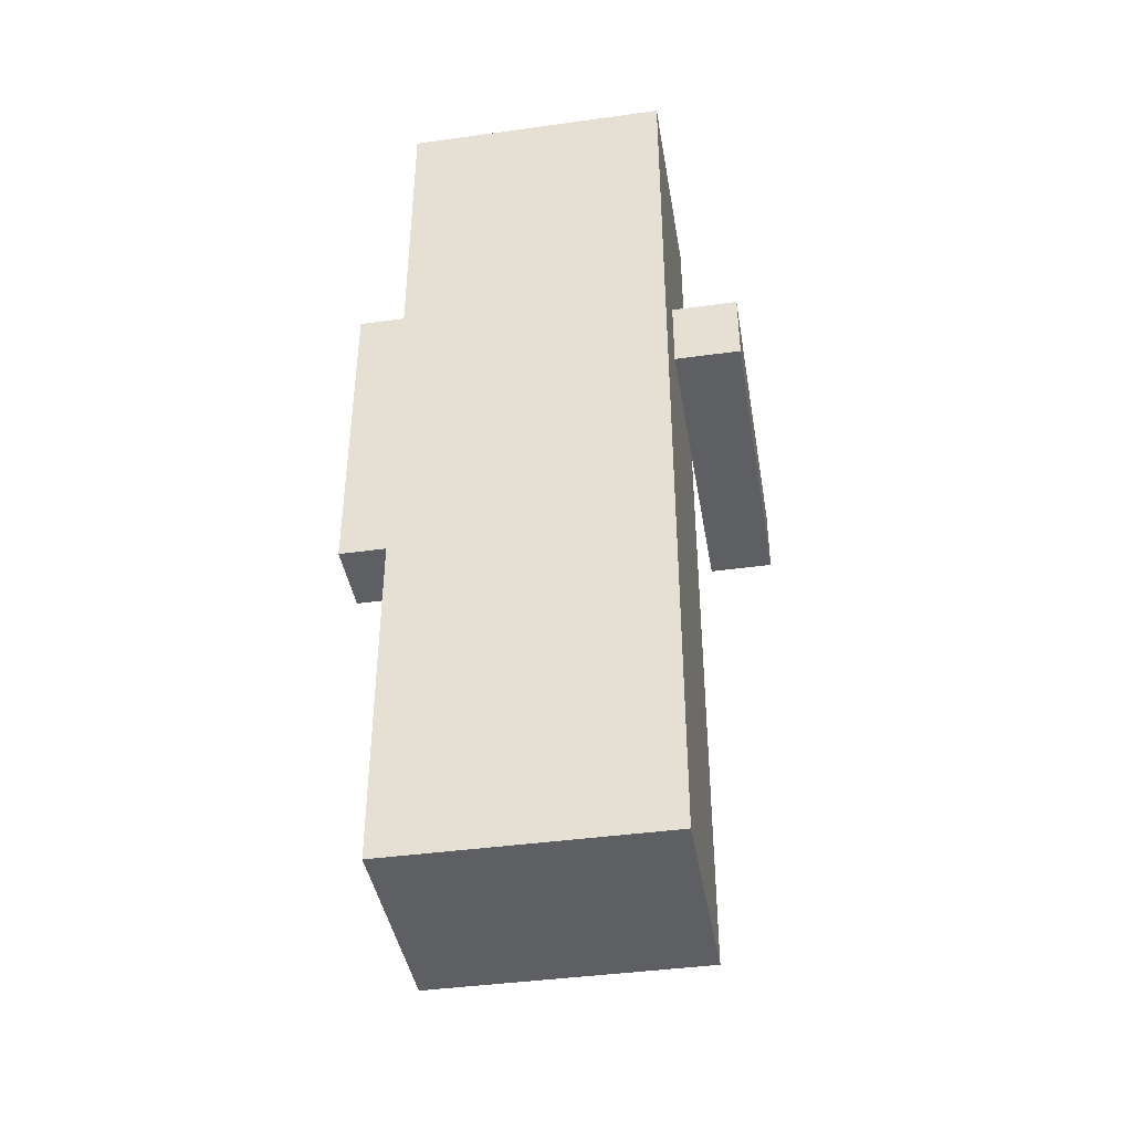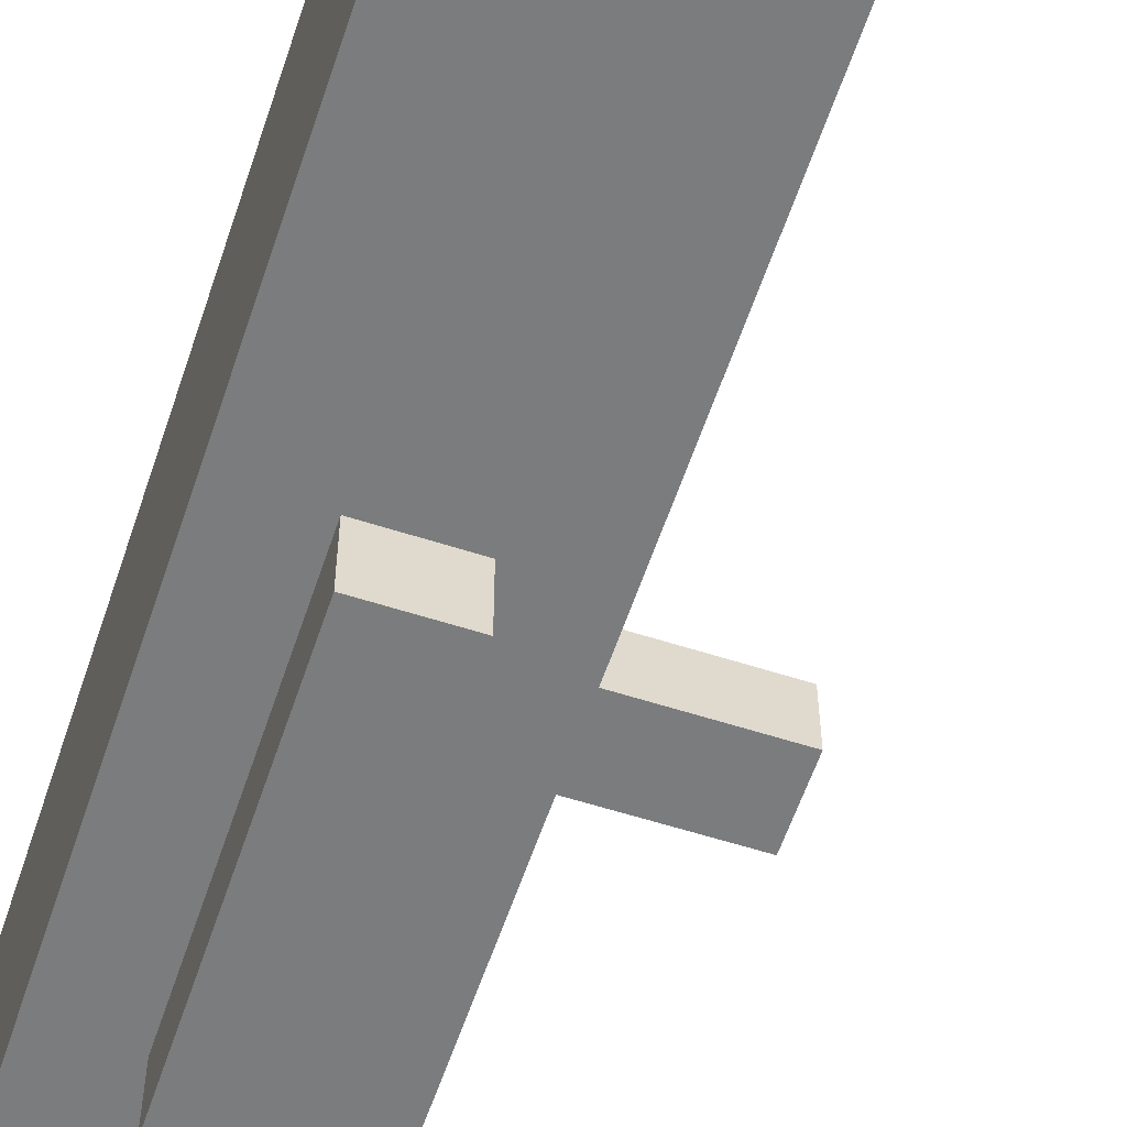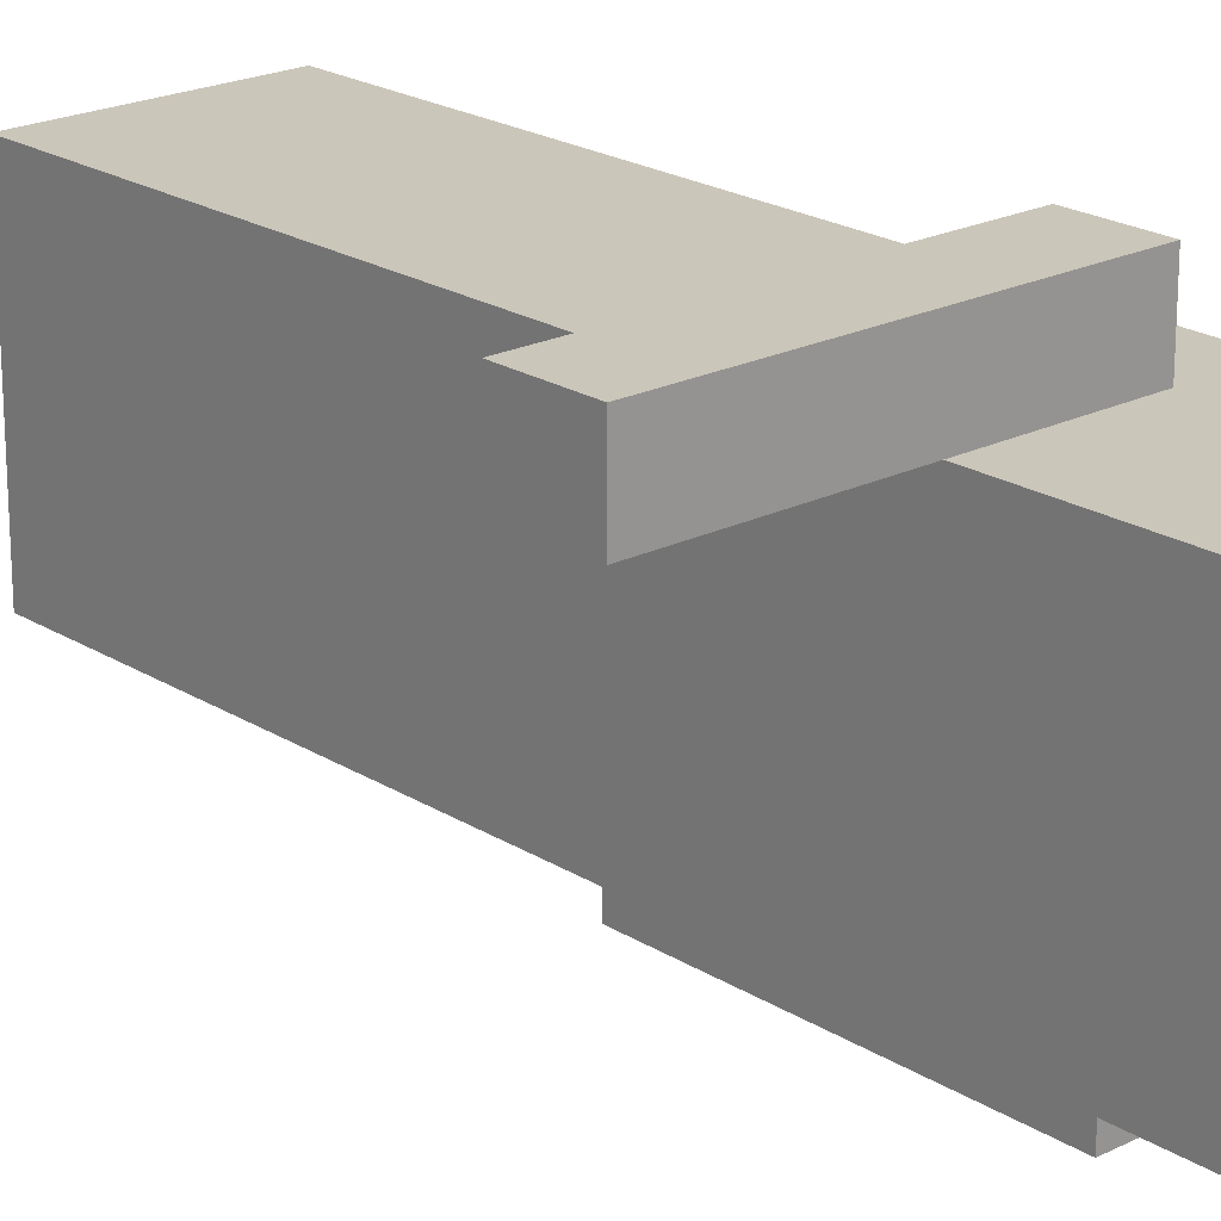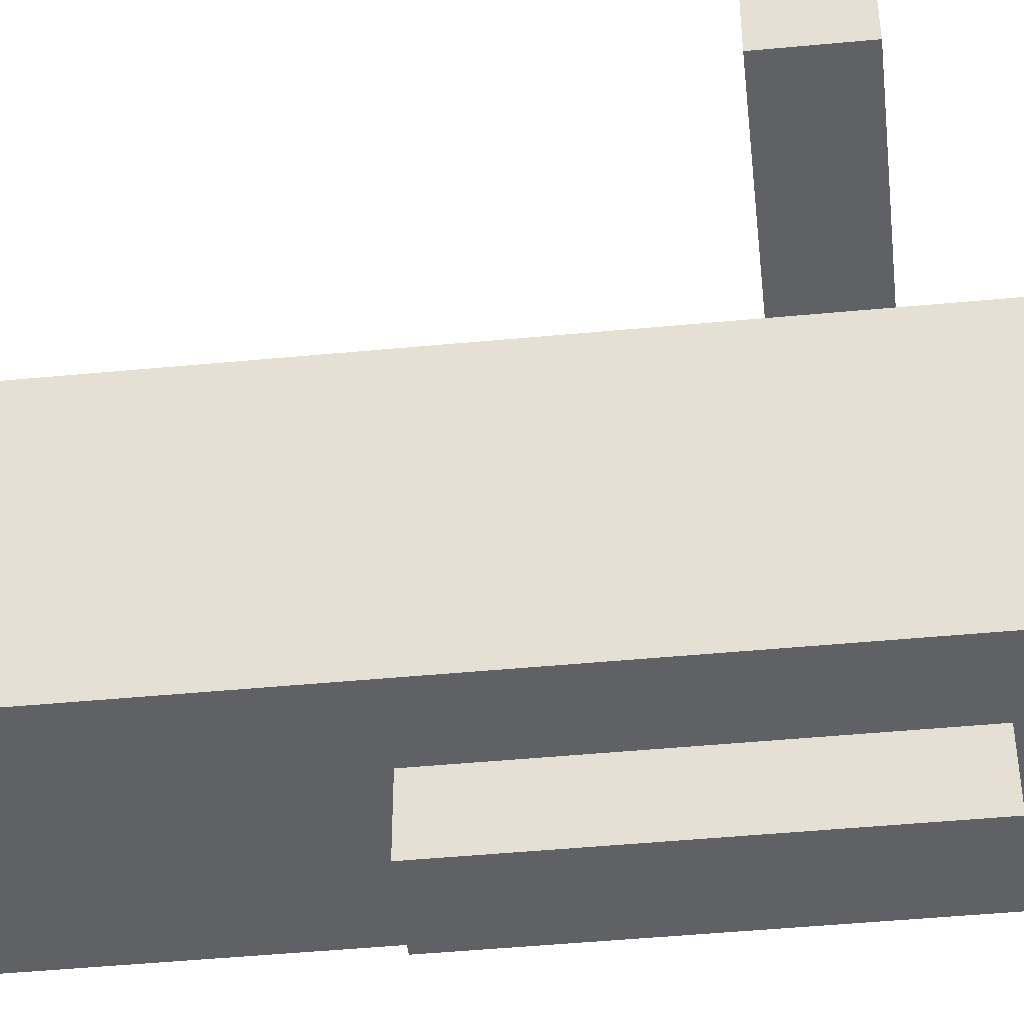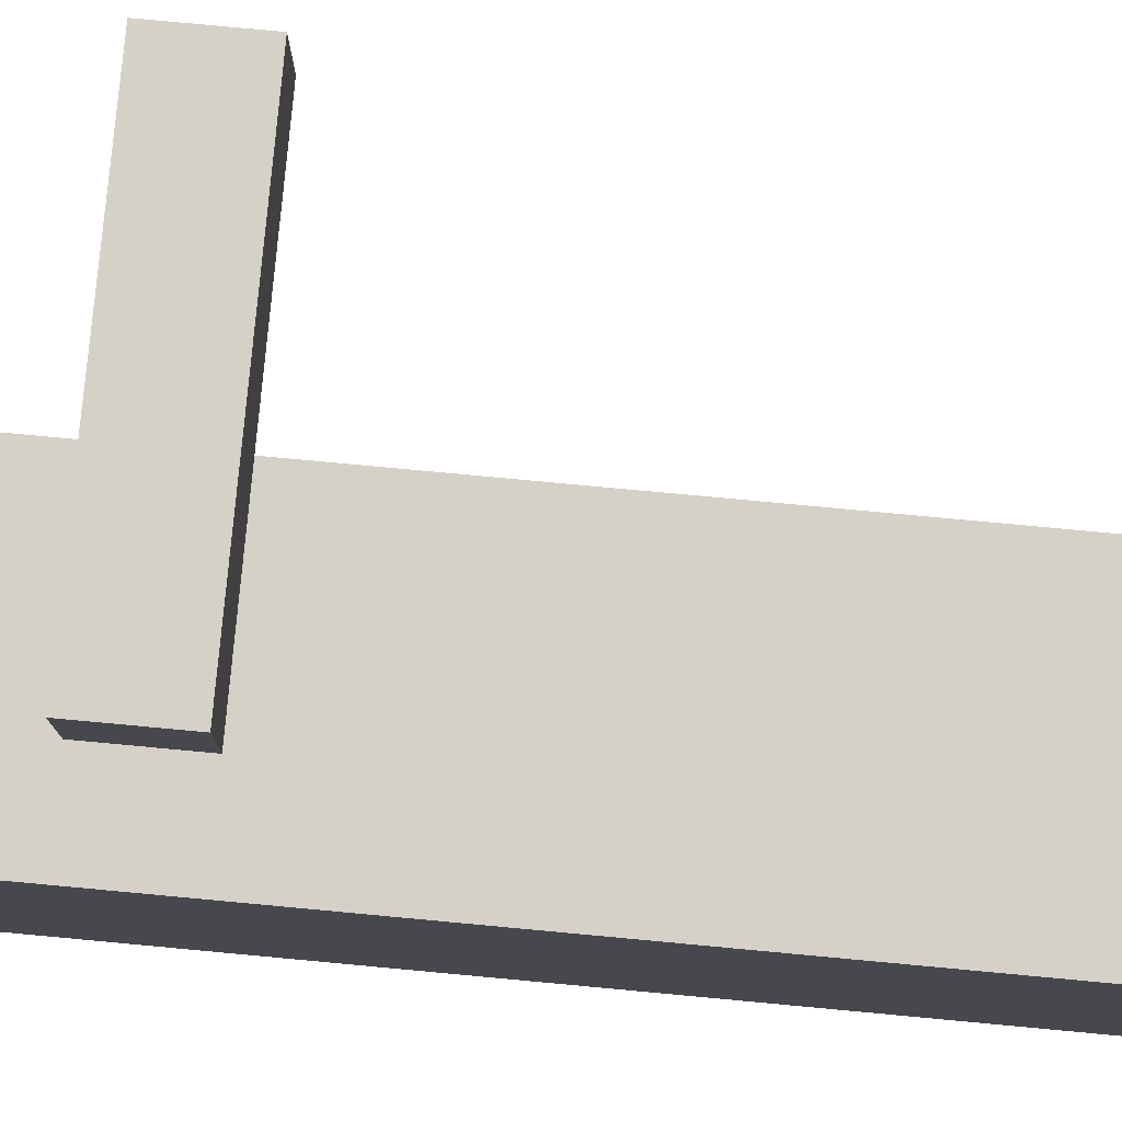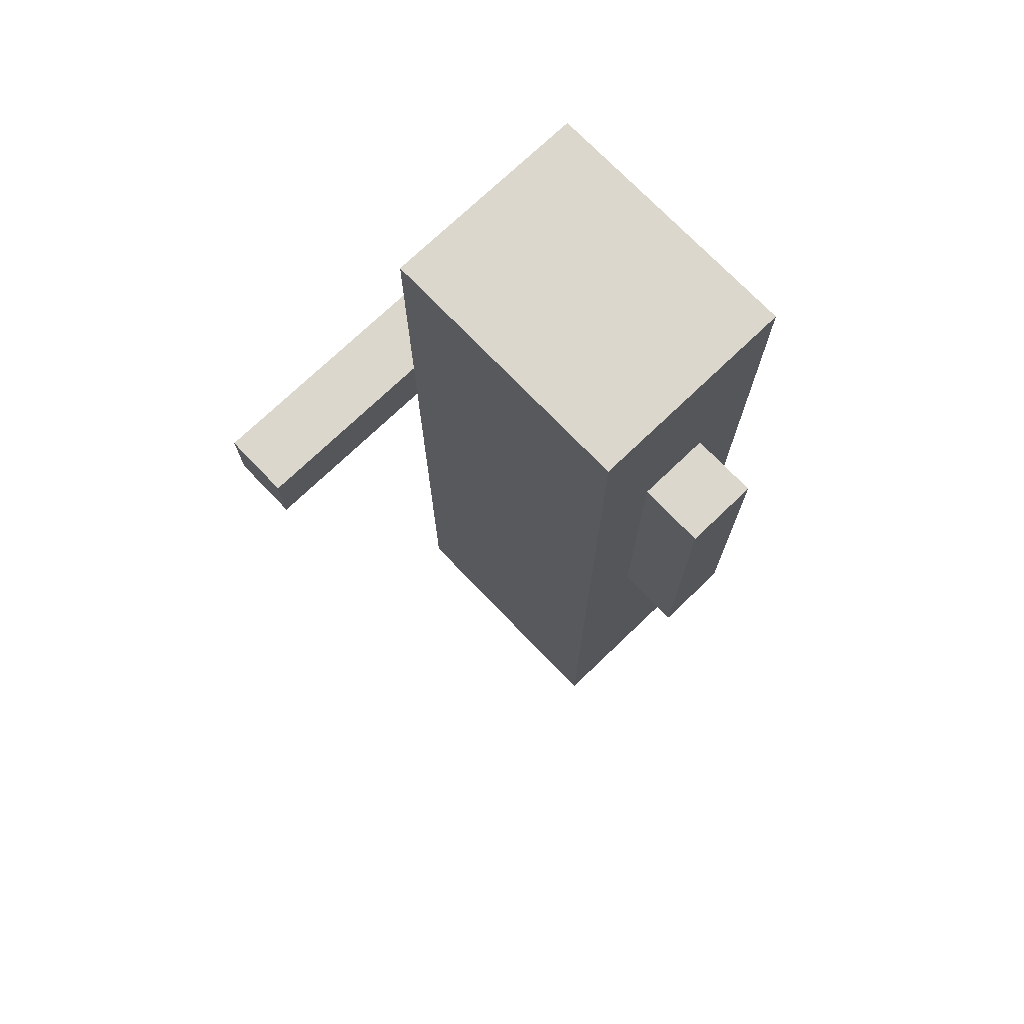
<metadata>
{"format":"obj","ext":"obj","renderer":"f3d","projection":"perspective","resolution":1024,"background":"white","views":[{"elev":-41.5,"azim":-80.5,"up":"+Y"},{"elev":-58.7,"azim":-18.4,"up":"+Z"},{"elev":21.1,"azim":138.2,"up":"+Z"},{"elev":-47.4,"azim":96.1,"up":"+Z"},{"elev":79.2,"azim":-84.7,"up":"+Z"},{"elev":73.3,"azim":136.2,"up":"+Y"}]}
</metadata>
<code>
o Cube
v 0.7887 -3.571 -1
v 0.7887 -3.571 1
v -0.7887 -3.571 1
v -0.7887 -3.571 -1
v 0.7887 3.474 -1
v 0.7887 3.474 1
v -0.7887 3.474 1
v -0.7887 3.474 -1
v 0.7887 -3.571 0
v 0 -3.571 -1
v 0.7887 1.9 -1
v 0 -3.571 1
v 0.7887 1.9 1
v -0.7887 -3.571 -0
v -0.7887 1.9 1
v -0.7887 1.9 -1
v 0.7887 3.474 1e-06
v 0 3.474 -1
v -0 3.474 1
v -0.7887 3.474 -0
v 0 1.9 -1
v -0.7887 1.9 -0
v -0 1.9 1
v 0.7887 1.9 0
v -0 3.474 0
v 0 -3.571 -0
v 0.7887 -3.571 0.5
v -0.2787 -3.571 -1
v 0.7887 2.893 -1
v -0.2787 -3.571 1
v 0.7887 2.893 1
v -0.7887 -3.571 -0.5
v -0.7887 2.893 1
v -0.7887 2.893 -1
v 0.7887 3.474 0.5
v -0.2787 3.474 -1
v -0.2787 3.474 1
v -0.7887 3.474 -0.5
v 0.7887 -3.571 -0.5
v 0.2787 -3.571 -1
v 0.7887 -0.5691 -1
v 0.2787 -3.571 1
v 0.7887 -0.5691 1
v -0.7887 -3.571 0.5
v -0.7887 -0.5691 1
v -0.7887 -0.5691 -1
v 0.7887 3.474 -0.5
v 0.2787 3.474 -1
v 0.2787 3.474 1
v -0.7887 3.474 0.5
v -0.2787 1.9 -1
v 0.2787 1.9 -1
v 0 2.893 -1
v 0 -0.5691 -1
v -0.7887 1.9 -0.5
v -0.7887 1.9 0.5
v -0.7887 -0.5691 -0
v -0.7887 2.893 -0
v -0.2787 1.9 1
v 0.2787 1.9 1
v -0 -0.5691 1
v -0 2.893 1
v 0.7887 1.9 0.5
v 0.7887 1.9 -0.5
v 0.7887 -0.5691 0
v 0.7887 2.893 0
v -0 3.474 0.5
v 0 3.474 -0.5
v 0.2787 3.474 0
v -0.2787 3.474 0
v -0.2787 -3.571 -0
v 0.2787 -3.571 -0
v 0 -3.571 -0.5
v 0 -3.571 0.5
v 0.2787 -3.571 0.5
v 0.2787 -3.571 -0.5
v -0.2787 -3.571 -0.5
v -0.2787 3.474 -0.5
v 0.2787 3.474 -0.5
v 0.2787 3.474 0.5
v 0.7887 2.893 -0.5
v 0.7887 -0.5691 -0.5
v 0.7887 -0.5691 0.5
v 0.2787 2.893 1
v 0.2787 -0.5691 1
v -0.2787 -0.5691 1
v -0.7887 2.893 0.5
v -0.7887 -0.5691 0.5
v -0.7887 -0.5691 -0.5
v 0.2787 -0.5691 -1
v 0.2787 2.893 -1
v -0.2787 2.893 -1
v -0.2787 -0.5691 -1
v -0.7887 2.893 -0.5
v -0.2787 2.893 1
v 0.7887 2.893 0.5
v -0.2787 3.474 0.5
v -0.2787 -3.571 0.5
v 0.2787 1.9 -1.5
v 0 1.9 -1.5
v 0 -0.5691 -1.5
v -0.2787 1.9 -1.5
v 0.2787 -0.5691 -1.5
v -0.2787 -0.5691 -1.5
v -0.2782 1.324 1
v -0.2782 1.045 1.5
v -0.2782 1.045 1
v 2.191 1.603 1
v 2.191 1.324 1
v 2.191 1.045 1
v 0.7887 -3.571 0.75
v 0.7887 -3.571 -0.25
v 0.7887 -2.07 0
v 0.7887 -3.571 0.25
v 0.7887 -3.571 -0.75
v 0.7887 -2.07 -1
v 0.7887 -2.07 1
v 0.7887 -0.5691 -0.25
v 0.7887 -0.5691 -0.75
v 0.7887 -2.07 -0.5
v 0.7887 -0.5691 0.75
v 0.7887 -0.5691 0.25
v 0.7887 -2.07 0.5
v -0.2782 1.603 1
v 2.191 1.045 1.5
v 2.191 1.324 1.5
v 2.191 1.603 1.5
v -0.2782 1.324 1.5
v -0.2782 1.603 1.5
f 30 44 98
f 97 7 37
f 35 31 96
f 37 33 95
f 94 8 34
f 28 46 93
f 51 34 92
f 52 53 91
f 40 54 90
f 55 46 89
f 56 57 88
f 50 58 87
f 59 45 86
f 105 108 109
f 84 19 62
f 13 43 121
f 24 65 118
f 47 66 81
f 80 19 49
f 79 25 69
f 78 20 70
f 71 32 77
f 76 26 73
f 75 12 74
f 75 26 72
f 114 75 72
f 111 42 75
f 76 10 40
f 115 76 40
f 112 72 76
f 28 32 4
f 10 77 28
f 73 71 77
f 68 70 25
f 18 78 68
f 36 38 78
f 79 17 47
f 5 79 47
f 48 68 79
f 80 6 35
f 17 80 35
f 69 67 80
f 81 24 64
f 29 64 11
f 5 81 29
f 123 114 113
f 64 82 119
f 113 112 120
f 120 115 116
f 63 83 122
f 84 23 60
f 31 60 13
f 6 84 31
f 85 12 42
f 117 85 42
f 13 85 43
f 30 45 3
f 61 30 12
f 109 127 126
f 87 22 56
f 33 56 15
f 7 87 33
f 88 14 44
f 45 44 3
f 15 88 45
f 32 46 4
f 14 89 32
f 22 89 57
f 93 101 54
f 11 90 52
f 116 40 90
f 91 18 48
f 29 48 5
f 11 91 29
f 92 8 36
f 53 36 18
f 21 92 53
f 51 46 16
f 51 100 102
f 10 93 54
f 94 16 55
f 58 55 22
f 20 94 58
f 95 15 59
f 62 59 23
f 19 95 62
f 96 13 63
f 66 63 24
f 17 96 66
f 67 37 19
f 25 97 67
f 20 97 70
f 98 14 71
f 26 98 71
f 12 98 74
f 103 100 99
f 101 102 100
f 90 99 52
f 54 103 90
f 51 104 93
f 21 99 100
f 110 106 107
f 105 129 124
f 110 126 125
f 126 129 128
f 125 128 106
f 107 128 105
f 117 123 121
f 124 127 108
f 59 61 23
f 30 3 44
f 97 50 7
f 35 6 31
f 37 7 33
f 94 38 8
f 28 4 46
f 51 16 34
f 52 21 53
f 40 10 54
f 55 16 46
f 56 22 57
f 50 20 58
f 59 15 45
f 109 110 107
f 105 124 108
f 109 107 105
f 84 49 19
f 121 83 63
f 63 13 121
f 118 82 64
f 64 24 118
f 47 17 66
f 80 67 19
f 79 68 25
f 78 38 20
f 71 14 32
f 76 72 26
f 75 42 12
f 75 74 26
f 72 9 114
f 114 27 75
f 75 27 111
f 111 2 42
f 76 73 10
f 40 1 115
f 115 39 76
f 76 39 112
f 112 9 72
f 28 77 32
f 10 73 77
f 73 26 71
f 68 78 70
f 18 36 78
f 36 8 38
f 79 69 17
f 5 48 79
f 48 18 68
f 80 49 6
f 17 69 80
f 69 25 67
f 81 66 24
f 29 81 64
f 5 47 81
f 65 122 113
f 83 123 122
f 114 9 113
f 123 27 114
f 113 122 123
f 119 41 11
f 11 64 119
f 82 118 120
f 113 9 112
f 118 65 113
f 112 39 120
f 120 118 113
f 41 119 116
f 120 39 115
f 119 82 120
f 115 1 116
f 116 119 120
f 122 65 24
f 24 63 122
f 84 62 23
f 31 84 60
f 6 49 84
f 85 61 12
f 42 2 117
f 117 43 85
f 13 60 85
f 30 86 45
f 61 86 30
f 109 108 127
f 87 58 22
f 33 87 56
f 7 50 87
f 88 57 14
f 45 88 44
f 15 56 88
f 32 89 46
f 14 57 89
f 22 55 89
f 93 104 101
f 11 41 90
f 90 41 116
f 116 1 40
f 91 53 18
f 29 91 48
f 11 52 91
f 92 34 8
f 53 92 36
f 21 51 92
f 51 93 46
f 51 21 100
f 10 28 93
f 94 34 16
f 58 94 55
f 20 38 94
f 95 33 15
f 62 95 59
f 19 37 95
f 96 31 13
f 66 96 63
f 17 35 96
f 67 97 37
f 25 70 97
f 20 50 97
f 98 44 14
f 26 74 98
f 12 30 98
f 103 101 100
f 101 104 102
f 90 103 99
f 54 101 103
f 51 102 104
f 21 52 99
f 110 125 106
f 105 128 129
f 110 109 126
f 126 127 129
f 125 126 128
f 107 106 128
f 117 2 111
f 111 27 123
f 123 83 121
f 121 43 117
f 117 111 123
f 124 129 127
f 60 23 61
f 59 86 61
f 61 85 60

</code>
